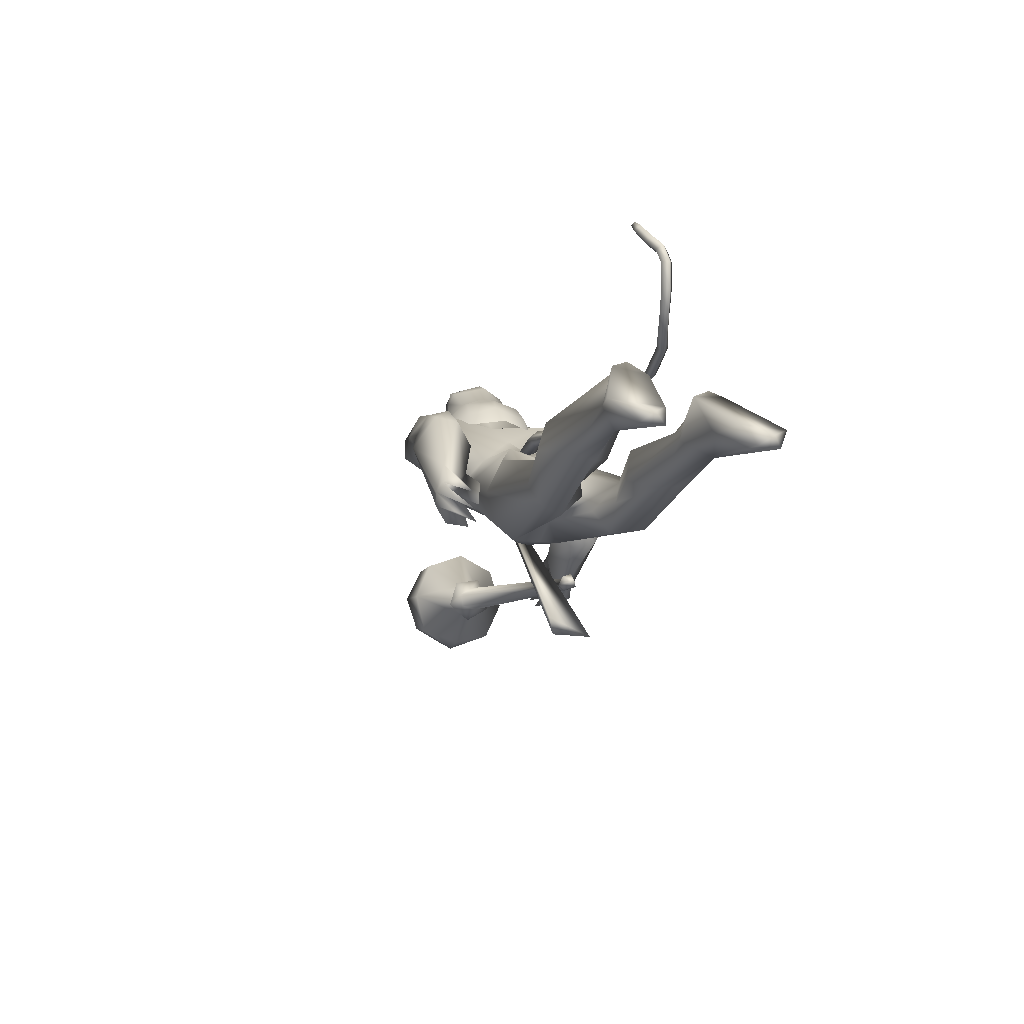
<metadata>
{"format":"obj","ext":"obj","renderer":"f3d","projection":"perspective","resolution":1024,"background":"white","views":[{"elev":-17.3,"azim":-113.6,"up":"+Z"}]}
</metadata>
<code>
o body_mesh15-geometry.001
v -1.82 -0.1683 2.427
v -1.374 -0.06248 2.263
v -1.857 -0.1389 2.351
v -1.255 -0.1566 2.49
v -1.251 -0.348 2.517
v -1.081 -0.1656 2.349
v -1.063 -0.3319 2.374
v -1.032 -0.4069 2.224
v -1.3 -0.4452 2.334
v -2.041 -0.2202 2.583
v -1.511 -0.1978 2.197
v -1.133 -0.1204 2.211
v -0.9464 -0.1799 2.088
v -0.9839 -0.04389 2.195
v -0.4924 -0.2706 2.646
v -0.6271 -0.07957 2.523
v -0.4229 -0.1841 2.749
v -0.4608 0.01732 2.649
v -0.1872 0.0134 2.786
v -0.4141 0.2228 2.718
v -8.6e-05 0.2175 2.775
v -0.002108 0.3063 2.618
v -0.02639 -0.204 2.786
v -0.01839 -0.3 2.647
v -0.5041 -0.4156 2.433
v -1.059 -0.3402 2.099
v -1.558 -0.3435 2.216
v -1.939 -0.3217 2.364
v -1.99 -0.2693 2.229
v -2.029 -0.319 2.566
v -2.334 -0.5101 2.307
v -2.389 -0.1979 2.275
v -2.497 -0.3335 2.201
v -2.46 -0.2569 2.146
v -2.444 -0.3968 2.153
v -2.143 -0.1854 2.3
v -0.2883 -0.2902 2.314
v -0.2559 -0.1549 2.213
v -0.4782 -0.001721 2.265
v -0.3334 -0.009407 2.185
v -0.07657 -0.01401 2.232
v 0.1539 -0.2039 2.523
v 0.2499 -0.01413 2.461
v 0.2058 -0.3116 2.675
v 0.09013 0.01369 2.954
v 0.217 0.3052 2.647
v 0.3556 0.4057 2.789
v 0.2868 0.3465 3.143
v 0.1594 0.3155 2.935
v 0.1631 0.4238 3.079
v 0.4142 0.4949 3.163
v 0.1501 0.5336 3.078
v 0.5517 0.5407 3.036
v 0.5749 0.3532 3.068
v 0.4464 0.3449 3.159
v 0.5945 0.1038 3.267
v 0.5258 0.00537 3.312
v 0.3635 0.01377 3.134
v 0.2504 -0.311 3.149
v 0.363 -0.4058 2.841
v 0.4985 -0.3273 2.73
v 0.1658 0.1879 2.506
v -0.3075 0.2777 2.27
v -0.2615 0.1304 2.194
v -0.5297 0.008568 2.447
v -0.6172 0.09779 2.529
v -0.4713 0.2958 2.617
v 0.5044 0.3066 2.683
v 0.6255 -0.01494 2.7
v 0.4977 -0.4108 2.89
v 0.6655 -0.007685 2.988
v 0.4829 -0.541 3.027
v 0.6085 -0.1494 3.044
v 0.5292 -0.3446 3.115
v 0.5756 -0.09856 3.278
v 0.3969 -0.3179 3.186
v 0.6739 -0.1204 3.217
v 0.7207 -0.008448 3.115
v 0.6863 0.1116 3.211
v 0.7621 0.1065 3.153
v 0.7194 0.1325 3.388
v 0.7587 0.137 3.36
v 0.5776 0.05246 3.461
v 0.6224 0.1423 3.035
v 0.5152 0.4025 2.824
v 0.1992 0.4144 2.764
v 0.1934 0.5339 2.751
v -0.1063 0.416 2.889
v -0.0466 0.4743 2.745
v -0.2512 0.4087 2.761
v -0.02237 0.468 3.058
v -0.3343 0.5291 2.872
v -0.2893 0.6546 2.899
v -0.1666 0.7508 2.726
v -0.02746 0.6763 2.865
v 0.2576 0.6172 2.957
v 0.5346 0.5407 2.907
v -0.01385 0.6027 2.745
v -0.115 0.505 2.601
v -0.09036 0.6397 2.592
v -0.4168 0.5071 2.522
v -0.5985 0.6156 2.422
v -0.4835 0.6766 2.539
v -0.3753 0.5551 2.389
v -0.6821 0.6789 2.402
v -0.6285 0.7395 2.374
v -0.5665 0.7531 2.33
v -0.3969 0.6993 2.339
v -0.5222 0.4592 2.437
v -0.608 0.503 2.274
v -0.5039 0.5893 2.35
v -0.5935 0.5602 2.136
v -0.533 0.7404 2.257
v -0.7112 0.5638 2.207
v -0.6876 0.6647 2.254
v -0.5322 0.6764 2.161
v -0.6428 0.6617 2.201
v -0.6753 0.5424 2.144
v -0.7243 0.5852 2.307
v 0.6082 -0.09338 3.447
v 0.7497 -0.1227 3.152
v 0.7929 -0.007908 3.084
v 0.8632 0.04292 3.132
v 0.8508 -0.07235 3.136
v 0.8639 -0.1218 3.295
v 0.6942 -0.1427 3.357
v 0.853 -0.0442 3.237
v 0.8654 0.04113 3.196
v 0.8762 0.09565 3.292
v 0.9055 0.0937 3.393
v 0.9414 -0.01401 3.385
v 0.895 -0.118 3.397
v 0.9092 -0.01646 3.282
v 0.9082 -0.01654 3.194
v 0.7133 -0.1377 3.391
v 0.2446 -0.2869 2.843
v 0.3962 -0.4025 2.758
v 0.2745 -0.4645 3.166
v 0.1144 -0.4679 2.868
v 0.05678 -0.4179 2.705
v 0.1623 -0.3707 2.551
v 0.4157 -0.5221 2.739
v 0.1925 -0.6377 2.598
v 0.3019 -0.575 2.571
v 0.2513 -0.7124 2.489
v 0.1082 -0.5934 2.36
v 0.1566 -0.4665 2.329
v 0.2522 -0.363 2.431
v 0.2708 -0.5922 2.899
v 0.4421 -0.5313 3.134
v 0.3026 -0.445 2.547
v 0.3817 -0.4825 2.562
v 0.3766 -0.6189 2.58
v 0.5208 -0.633 2.257
v 0.5493 -0.4652 2.362
v 0.6709 -0.5436 2.453
v 0.6221 -0.6489 2.447
v 0.7394 -0.7216 2.23
v 0.7147 -0.7043 2.16
v 0.7013 -0.6406 2.108
v 0.6679 -0.5776 2.183
v 0.7081 -0.575 2.267
v 0.7479 -0.5658 2.339
v 0.8698 -0.6879 2.316
v 0.8012 -0.7172 2.278
v 0.8506 -0.6355 2.137
v 0.9068 -0.5371 2.132
v 0.9123 -0.4975 2.271
v 0.9456 -0.5415 2.24
v 0.9594 -0.521 2.183
v 0.8898 -0.6371 2.194
v 0.7953 -0.5517 2.095
v -1.093 0.1695 2.425
v -1.07 0.3368 2.427
v -0.5346 0.4223 2.382
v -1.084 0.312 2.15
v -0.9791 0.1514 2.147
v -1.005 0.02792 2.269
v -1.153 0.109 2.294
v -1.261 0.1769 2.574
v -1.391 0.06045 2.366
v -1.778 0.1913 2.549
v -1.819 0.1548 2.476
v -2.039 0.1333 2.617
v -2.02 0.2519 2.681
v -2.028 0.3445 2.64
v -2.275 0.17 2.353
v -2.248 0.4872 2.363
v -2.394 0.2904 2.272
v -2.348 0.3547 2.219
v -1.888 0.3353 2.466
v -1.253 0.3699 2.58
v -1.311 0.4475 2.39
v -1.056 0.3944 2.269
v -1.5 0.1908 2.304
v -1.548 0.3396 2.312
v -1.896 0.2689 2.335
v -2.03 0.1808 2.378
v -2.351 0.2138 2.222
v -2.07 -0.1116 2.525
v 0.05369 0.009493 2.354
v 0.03386 -0.06351 2.359
v -0.7208 0.08682 1.518
v -0.7817 -0.1173 1.51
v 0.01502 0.03276 2.394
v -0.7954 0.1425 1.596
f 1 2 3
f 4 2 1
f 4 5 6
f 6 5 7
f 5 8 7
f 5 9 8
f 4 1 5
f 5 1 10
f 2 11 3
f 12 11 2
f 12 13 11
f 12 14 13
f 6 14 12
f 15 6 7
f 15 16 6
f 16 15 17
f 17 15 25
f 15 7 25
f 7 8 25
f 9 26 8
f 9 27 26
f 28 27 9
f 28 29 27
f 30 31 28
f 32 31 30
f 32 33 31
f 32 34 33
f 34 29 35
f 36 29 34
f 28 35 29
f 35 28 31
f 31 33 35
f 34 35 33
f 3 29 36
f 11 29 3
f 27 29 11
f 26 27 11
f 26 11 13
f 25 8 26
f 25 26 37
f 38 37 26
f 40 38 39
f 41 38 40
f 37 38 41
f 24 42 44
f 23 24 44
f 45 19 23
f 45 21 19
f 21 47 46
f 48 47 21
f 48 49 47
f 48 50 49
f 51 50 48
f 51 52 50
f 53 51 54
f 51 55 54
f 55 51 48
f 55 57 56
f 57 55 58
f 55 48 58
f 58 48 45
f 48 21 45
f 59 45 23
f 23 44 60
f 60 44 61
f 61 44 42
f 61 42 43
f 43 41 62
f 43 42 41
f 63 41 64
f 41 40 64
f 64 40 39
f 65 66 39
f 66 65 18
f 18 65 16
f 65 39 16
f 39 38 13
f 38 26 13
f 39 13 14
f 6 39 14
f 16 39 6
f 18 16 17
f 20 175 67
f 21 46 22
f 22 46 62
f 68 62 46
f 68 43 62
f 69 43 68
f 69 61 43
f 60 61 70
f 69 70 61
f 71 70 69
f 71 72 70
f 73 72 71
f 73 74 72
f 75 74 73
f 75 76 74
f 76 58 59
f 57 58 76
f 57 76 75
f 75 73 77
f 77 73 71
f 77 71 78
f 79 78 71
f 79 80 78
f 81 82 79
f 56 81 79
f 83 81 56
f 83 56 57
f 56 79 84
f 79 71 84
f 84 71 97
f 71 85 97
f 71 69 85
f 85 69 68
f 47 85 68
f 86 85 47
f 85 86 87
f 88 89 86
f 88 90 89
f 91 90 88
f 92 90 91
f 91 93 92
f 93 52 95
f 52 93 91
f 91 88 49
f 88 86 49
f 49 86 47
f 91 49 50
f 50 52 91
f 52 96 95
f 52 51 96
f 51 53 96
f 96 53 97
f 97 53 54
f 97 54 84
f 56 84 54
f 54 55 56
f 85 87 97
f 96 97 87
f 95 96 87
f 87 86 89
f 87 89 98
f 98 89 99
f 90 99 89
f 94 98 100
f 95 98 94
f 95 87 98
f 93 95 94
f 98 99 100
f 90 101 99
f 92 101 90
f 92 102 101
f 92 103 102
f 93 103 92
f 93 94 103
f 100 99 104
f 101 104 99
f 102 103 105
f 103 106 105
f 103 107 106
f 103 94 107
f 94 108 107
f 94 100 108
f 100 104 108
f 109 110 104
f 111 110 109
f 104 110 111
f 108 104 111
f 108 111 112
f 111 113 112
f 102 111 101
f 106 111 102
f 111 106 114
f 106 115 114
f 106 107 115
f 107 108 113
f 113 108 116
f 108 112 116
f 113 116 112
f 107 113 117
f 113 118 117
f 111 118 113
f 111 107 118
f 111 114 107
f 107 114 115
f 107 117 118
f 102 119 106
f 102 105 119
f 106 119 105
f 101 111 109
f 101 109 104
f 47 68 46
f 83 57 75
f 83 75 120
f 120 75 126
f 75 77 126
f 78 121 77
f 78 122 121
f 123 122 80
f 123 124 122
f 121 124 125
f 124 121 122
f 77 121 125
f 77 125 126
f 125 124 127
f 127 124 128
f 128 124 123
f 128 123 80
f 80 122 78
f 80 129 128
f 79 129 80
f 79 82 129
f 82 130 129
f 130 131 129
f 132 125 131
f 126 125 132
f 133 125 127
f 131 125 133
f 131 133 129
f 127 134 133
f 128 134 127
f 128 133 134
f 129 133 128
f 120 126 135
f 58 45 59
f 59 23 60
f 59 60 136
f 136 60 137
f 137 60 70
f 74 150 72
f 74 138 150
f 76 138 74
f 76 59 138
f 138 59 139
f 59 136 139
f 140 139 136
f 203 206 201
f 140 136 141
f 141 136 137
f 143 144 142
f 143 145 144
f 146 145 143
f 140 147 146
f 147 140 148
f 140 141 148
f 139 140 146
f 146 143 139
f 139 143 149
f 143 142 149
f 149 142 72
f 70 72 142
f 149 72 150
f 139 149 138
f 138 149 150
f 70 142 137
f 141 137 151
f 142 151 137
f 142 144 151
f 144 152 151
f 144 153 152
f 145 153 144
f 148 151 152
f 141 151 148
f 146 154 145
f 146 147 154
f 147 148 155
f 148 152 155
f 155 152 156
f 153 156 152
f 153 157 156
f 145 157 153
f 145 158 157
f 154 158 145
f 154 159 158
f 160 159 154
f 161 162 159
f 161 155 162
f 147 155 161
f 147 161 154
f 161 160 154
f 157 163 156
f 157 164 163
f 158 164 157
f 158 165 164
f 159 166 158
f 159 167 166
f 162 167 159
f 162 158 167
f 155 163 162
f 163 168 156
f 155 168 163
f 155 156 168
f 163 165 162
f 163 169 165
f 164 169 163
f 169 164 165
f 162 165 170
f 165 171 170
f 158 171 165
f 158 170 171
f 162 170 158
f 158 166 167
f 172 159 160
f 161 159 172
f 161 172 160
f 66 173 39
f 67 173 66
f 67 174 173
f 67 175 174
f 64 176 63
f 64 177 176
f 39 177 64
f 39 178 177
f 173 178 39
f 173 179 178
f 180 179 173
f 180 181 179
f 182 181 180
f 182 183 181
f 182 184 183
f 185 184 182
f 186 184 185
f 186 187 184
f 188 187 186
f 188 189 187
f 188 191 190
f 186 191 188
f 186 185 191
f 192 185 182
f 185 192 191
f 192 193 191
f 180 192 182
f 192 194 193
f 192 174 194
f 192 173 174
f 192 180 173
f 174 175 194
f 175 176 194
f 175 63 176
f 179 177 178
f 195 177 179
f 176 177 195
f 193 194 176
f 193 176 196
f 176 195 196
f 195 183 197
f 183 198 197
f 183 184 198
f 184 187 198
f 198 187 199
f 187 189 199
f 190 197 199
f 191 197 190
f 191 196 197
f 191 193 196
f 196 195 197
f 197 198 199
f 188 190 189
f 199 189 190
f 181 183 195
f 179 181 195
f 67 66 20
f 18 20 66
f 36 34 32
f 200 36 32
f 3 36 200
f 1 3 200
f 10 1 200
f 200 30 10
f 200 32 30
f 30 28 10
f 10 28 5
f 5 28 9
f 4 6 12
f 4 12 2
f 202 203 201
f 202 204 203
f 202 205 206
f 202 206 204
f 204 206 203
f 201 205 202
f 206 205 201
f 19 18 17
f 19 20 18
f 21 20 19
f 20 21 22
f 23 19 17
f 17 24 23
f 17 25 24
f 42 37 41
f 24 37 42
f 24 25 37
f 62 41 63
f 20 22 175
f 22 63 175
f 22 62 63
o Cylinder_Cylinder.001
v 2.02 -0.4507 2.47
v 0.402 -0.5187 2.111
v 2.035 -0.4732 2.389
v 0.4353 -0.5654 2.167
v 2.036 -0.5676 2.372
v 2.017 -0.6031 2.482
v 0.4238 -0.5057 2.196
v 2.011 -0.5295 2.523
v 0.384 -0.4691 2.139
v 0.3852 -0.5913 2.141
v 0.3732 -0.5512 2.22
v 0.3084 -0.5101 2.148
v 0.3107 -0.5158 2.134
v 0.3117 -0.5295 2.128
v 0.3107 -0.5433 2.134
v 0.3084 -0.5489 2.148
v 0.306 -0.5433 2.161
v 0.305 -0.5295 2.167
v 0.3497 -0.4852 2.192
v 2.064 -0.3839 2.394
v 2.082 -0.5295 2.3
v 2.064 -0.6751 2.394
v 2.034 -0.5913 2.598
v 2.038 -0.4219 2.556
v 2.114 -0.4182 2.46
v 2.13 -0.4752 2.358
v 2.126 -0.6088 2.382
v 2.103 -0.6326 2.513
v 2.093 -0.48 2.561
v 2.287 -0.5295 2.181
v 2.261 -0.8618 2.486
v 2.209 -0.5235 2.819
v 2.323 -0.287 2.25
v 2.317 -0.7736 2.256
v 2.24 -0.7721 2.728
v 2.237 -0.2855 2.72
v 2.261 -0.1973 2.486
v 2.416 -0.5295 2.158
v 2.569 -0.3162 2.322
v 2.573 -0.5267 2.225
v 2.567 -0.7434 2.316
v 2.518 -0.8424 2.53
v 2.496 -0.7428 2.743
v 2.467 -0.5323 2.836
v 2.492 -0.3156 2.748
v 2.518 -0.2166 2.53
v 2.66 -0.4226 2.52
v 2.672 -0.5295 2.448
v 2.66 -0.6364 2.52
v 2.634 -0.5295 2.667
v 2.677 -0.3657 2.636
v 2.722 -0.452 2.393
v 2.704 -0.6933 2.483
v 2.665 -0.607 2.727
v 2.739 -0.446 2.598
v 2.756 -0.4968 2.491
v 2.748 -0.6129 2.535
v 2.728 -0.5576 2.65
v 2.795 -0.4175 2.519
v 2.805 -0.5295 2.457
v 2.795 -0.6424 2.525
v 2.767 -0.5837 2.69
v 2.77 -0.4442 2.66
v 2.894 -0.5318 2.594
v 2.86 -0.5548 2.564
v 2.845 -0.5295 2.626
f 210 212 213
f 209 211 208
f 211 212 210
f 222 216 217
f 207 230 226
f 214 207 213
f 213 215 225
f 215 218 225
f 213 225 217
f 210 213 217
f 210 217 216
f 210 216 208
f 225 218 224
f 220 208 221
f 215 208 220
f 226 230 235
f 215 219 218
f 207 214 230
f 211 209 227
f 228 227 232
f 209 207 226
f 229 228 234
f 243 242 251
f 227 226 232
f 226 231 232
f 243 235 242
f 232 236 233
f 231 243 232
f 238 234 241
f 237 233 240
f 236 232 239
f 242 238 251
f 213 207 208
f 236 244 240
f 238 241 249
f 249 241 237
f 237 240 247
f 240 244 246
f 244 239 246
f 245 239 243
f 252 251 256
f 256 249 248
f 253 256 257
f 251 250 256
f 255 247 246
f 246 245 253
f 256 255 259
f 245 252 253
f 256 260 257
f 255 254 259
f 257 260 261
f 254 253 258
f 253 257 258
f 264 260 259
f 259 258 263
f 262 258 257
f 265 269 270
f 261 264 268
f 264 263 267
f 267 263 262
f 272 268 271
f 266 265 270
f 267 266 271
f 272 271 270
f 208 211 210
f 213 208 215
f 217 225 224
f 223 217 224
f 221 216 222
f 214 212 229
f 229 212 228
f 212 211 228
f 228 211 227
f 243 231 235
f 230 229 235
f 235 229 234
f 234 228 233
f 238 235 234
f 237 234 233
f 235 238 242
f 234 237 241
f 233 236 240
f 232 243 239
f 244 236 239
f 250 249 256
f 248 247 255
f 265 261 269
f 266 262 265
f 262 261 265
f 269 268 272
f 212 214 213
f 223 222 217
f 219 220 221
f 224 218 223
f 218 219 223
f 219 221 222
f 223 219 222
f 208 216 221
f 219 215 220
f 231 226 235
f 214 229 230
f 209 226 227
f 233 228 232
f 252 243 251
f 238 250 251
f 207 209 208
f 250 238 249
f 248 249 237
f 248 237 247
f 247 240 246
f 239 245 246
f 252 245 243
f 253 252 256
f 255 256 248
f 254 255 246
f 254 246 253
f 260 256 259
f 254 258 259
f 260 264 261
f 263 264 259
f 258 262 263
f 261 262 257
f 269 272 270
f 269 261 268
f 268 264 267
f 266 267 262
f 268 267 271
f 271 266 270
o tail_mesh15-geometry
v -0.2286 0.01545 2.762
v -0.4756 0.03029 2.751
v -0.2126 0.0714 2.777
v -0.4891 0.07592 2.786
v -0.2 0.01604 2.825
v -0.5089 0.03077 2.825
v -0.221 -0.03991 2.789
v -0.4964 -0.01485 2.783
v -0.6568 0.04033 2.703
v -0.662 0.0789 2.741
v -0.6714 0.04073 2.779
v -0.6662 0.002165 2.741
v -0.9531 0.05711 2.71
v -0.9508 0.08838 2.742
v -0.9522 0.05672 2.773
v -0.9545 0.02545 2.741
v -1.211 0.07136 2.733
v -1.211 0.1025 2.764
v -1.215 0.0708 2.795
v -1.215 0.03961 2.764
v -1.509 0.08234 2.726
v -1.518 0.1147 2.753
v -1.527 0.08458 2.784
v -1.518 0.05182 2.756
v -1.789 0.06567 2.655
v -1.797 0.1 2.686
v -1.806 0.07021 2.718
v -1.797 0.03722 2.689
v -2.071 0.101 2.664
v -2.06 0.1327 2.699
v -2.065 0.1011 2.73
v -2.075 0.07142 2.698
v -2.307 0.1734 2.719
v -2.288 0.212 2.733
v -2.272 0.1924 2.769
v -2.291 0.1539 2.755
v -2.493 0.2465 2.906
v -2.462 0.2788 2.912
v -2.431 0.2499 2.928
v -2.461 0.2171 2.923
v -2.488 0.277 3.148
v -2.455 0.3027 3.124
v -2.428 0.2671 3.117
v -2.457 0.2416 3.139
v -2.326 0.3163 3.32
v -2.298 0.3412 3.295
v -2.273 0.3052 3.287
v -2.301 0.2803 3.311
v -2.28 0.3235 3.355
v -2.264 0.3382 3.341
v -2.249 0.3169 3.336
v -2.265 0.3022 3.35
v -1.927 0.06828 2.639
v -1.932 0.03696 2.67
v -1.923 0.06691 2.702
v -1.919 0.09842 2.671
v -2.422 0.2187 2.801
v -2.4 0.1984 2.837
v -2.38 0.2368 2.848
v -2.399 0.2566 2.814
v -2.198 0.1345 2.682
v -2.2 0.1043 2.717
v -2.189 0.1348 2.746
v -2.187 0.165 2.714
v -1.36 0.08062 2.741
v -1.363 0.04866 2.772
v -1.364 0.07996 2.803
v -1.36 0.1116 2.772
v -1.082 0.06435 2.727
v -1.085 0.03262 2.758
v -1.085 0.06383 2.79
v -1.082 0.09556 2.759
v -1.65 0.07697 2.694
v -1.659 0.04641 2.724
v -1.669 0.07946 2.752
v -1.66 0.1093 2.72
v -2.523 0.2596 3.042
v -2.49 0.2298 3.054
v -2.46 0.262 3.056
v -2.49 0.2921 3.044
v -2.404 0.2962 3.231
v -2.375 0.2602 3.221
v -2.347 0.2851 3.196
v -2.372 0.3212 3.205
v -0.8067 0.04868 2.692
v -0.8146 0.01392 2.727
v -0.8185 0.04899 2.762
v -0.8107 0.08376 2.727
v -0.35 0.02287 2.775
v -0.3607 0.07366 2.823
v -0.3766 0.0234 2.869
v -0.3665 -0.02738 2.822
f 361 274 276
f 362 276 278
f 274 280 284
f 364 280 361
f 363 278 364
f 273 275 279
f 357 358 288
f 280 278 283
f 278 276 283
f 276 274 282
f 341 342 292
f 358 359 287
f 359 360 287
f 360 357 286
f 337 338 296
f 342 343 291
f 343 344 291
f 344 341 290
f 345 346 300
f 338 339 295
f 339 340 295
f 340 337 294
f 325 326 304
f 346 347 300
f 347 348 299
f 348 345 297
f 333 334 305
f 326 327 303
f 327 328 303
f 328 325 302
f 329 330 312
f 334 335 307
f 335 336 306
f 336 333 306
f 349 350 316
f 330 331 312
f 331 332 311
f 332 329 310
f 353 354 320
f 350 351 315
f 351 352 315
f 352 349 314
f 317 320 324
f 354 355 319
f 355 356 319
f 356 353 318
f 322 321 323
f 320 319 323
f 319 318 323
f 318 317 322
f 297 300 326
f 300 299 326
f 299 298 327
f 298 297 325
f 305 308 329
f 308 307 331
f 307 306 332
f 306 305 332
f 301 304 333
f 304 303 335
f 303 302 336
f 302 301 336
f 289 292 338
f 292 291 339
f 291 290 339
f 290 289 340
f 285 288 342
f 288 287 343
f 287 286 343
f 286 285 344
f 293 296 346
f 296 295 347
f 295 294 347
f 294 293 348
f 309 312 350
f 312 311 350
f 311 310 351
f 310 309 352
f 313 316 354
f 316 315 355
f 315 314 355
f 314 313 356
f 281 284 358
f 284 283 359
f 283 282 359
f 282 281 360
f 273 361 362
f 275 362 363
f 279 364 273
f 277 363 279
f 362 361 276
f 363 362 278
f 281 274 284
f 280 274 361
f 278 280 364
f 275 277 279
f 285 357 288
f 284 280 283
f 276 282 283
f 274 281 282
f 289 341 292
f 288 358 287
f 360 286 287
f 357 285 286
f 293 337 296
f 292 342 291
f 344 290 291
f 341 289 290
f 297 345 300
f 296 338 295
f 340 294 295
f 337 293 294
f 301 325 304
f 347 299 300
f 348 298 299
f 298 348 297
f 334 308 305
f 304 326 303
f 328 302 303
f 325 301 302
f 309 329 312
f 308 334 307
f 307 335 306
f 333 305 306
f 313 349 316
f 331 311 312
f 332 310 311
f 329 309 310
f 317 353 320
f 316 350 315
f 352 314 315
f 349 313 314
f 321 317 324
f 320 354 319
f 356 318 319
f 353 317 318
f 321 324 323
f 324 320 323
f 318 322 323
f 317 321 322
f 325 297 326
f 299 327 326
f 298 328 327
f 328 298 325
f 308 330 329
f 330 308 331
f 331 307 332
f 305 329 332
f 304 334 333
f 334 304 335
f 335 303 336
f 301 333 336
f 337 289 338
f 338 292 339
f 290 340 339
f 289 337 340
f 341 285 342
f 342 288 343
f 286 344 343
f 285 341 344
f 345 293 346
f 346 296 347
f 294 348 347
f 293 345 348
f 349 309 350
f 311 351 350
f 310 352 351
f 309 349 352
f 353 313 354
f 354 316 355
f 314 356 355
f 313 353 356
f 357 281 358
f 358 284 359
f 282 360 359
f 281 357 360
f 275 273 362
f 277 275 363
f 364 361 273
f 363 364 279
o hair_mesh18-geometry
v 0.6292 -0.1602 3.454
v 0.6786 -0.1849 3.398
v 0.7115 -0.1601 3.488
v 0.4891 -0.1472 3.329
v 0.6094 -0.2282 3.253
v 0.4593 -0.2566 3.213
v 0.3476 -0.1602 3.286
v 0.3235 -0.2444 3.134
v 0.2539 -0.1704 3.181
v 0.211 -0.1662 3.099
v 0.1183 0.02235 3.106
v 0.1966 0.05464 3.217
v 0.2735 0.2025 3.174
v 0.3653 0.1856 3.279
v 0.3503 0.2671 3.125
v 0.4861 0.2672 3.202
v 0.5044 0.1598 3.322
v 0.4433 0.04321 3.362
v 0.3144 0.01536 3.309
v 0.5552 -0.01411 3.485
v 0.6454 0.1644 3.447
v 0.6623 -0.0234 3.54
v 0.7273 0.1576 3.482
v 0.8025 0.1224 3.505
v 0.8266 0.08263 3.524
v 0.8348 0.02306 3.51
v 0.8239 -0.0705 3.538
v 0.7897 -0.1346 3.51
v 0.7593 -0.1691 3.429
v 0.7467 -0.176 3.309
v 0.8154 -0.1644 3.385
v 0.8624 -0.193 3.304
v 0.7668 -0.2126 3.248
v 0.6491 -0.1693 3.116
v 0.6937 -0.1933 3.091
v 0.6429 -0.2225 2.954
v 0.6999 -0.1552 3.084
v 0.7835 -0.1298 3.192
v 0.8659 -0.127 3.269
v 0.9153 -0.1202 3.323
v 0.9247 -0.1661 3.354
v 0.8944 -0.1144 3.402
v 0.8426 -0.1434 3.457
v 0.884 -0.06708 3.477
v 0.9409 0.02075 3.401
v 0.8887 0.07533 3.465
v 0.853 0.1374 3.453
v 0.7757 0.1593 3.422
v 0.8309 0.1472 3.378
v 0.9047 0.09054 3.398
v 0.9545 0.06803 3.414
v 0.9449 -0.01527 3.361
v 0.9475 -0.07318 3.417
v 0.9645 -0.08815 3.37
v 0.9717 0.05612 3.367
v 0.9258 0.09076 3.319
v 0.94 0.1398 3.348
v 0.8804 0.1675 3.297
v 0.8709 0.1084 3.261
v 0.7953 0.1077 3.187
v 0.7856 0.1634 3.241
v 0.7635 0.1622 3.302
v 0.6969 0.1816 3.39
v 0.632 0.2252 3.243
v 0.6973 0.1405 3.181
v 0.7453 0.178 3.151
v 0.7465 0.1159 3.146
v 0.7041 0.1492 3.035
v 0.2302 0.1998 3.092
f 365 366 367
f 368 366 365
f 368 369 366
f 368 370 369
f 371 370 368
f 371 372 370
f 373 372 371
f 374 372 373
f 373 375 374
f 376 375 373
f 376 377 375
f 378 377 376
f 377 378 379
f 378 380 379
f 378 381 380
f 378 382 381
f 382 378 383
f 383 378 376
f 383 376 371
f 371 376 373
f 382 383 371
f 382 371 368
f 384 382 368
f 384 381 382
f 384 385 381
f 386 385 384
f 385 386 387
f 387 386 388
f 388 386 389
f 389 386 390
f 390 386 391
f 386 392 391
f 386 367 392
f 386 365 367
f 386 384 365
f 384 368 365
f 367 393 392
f 367 366 393
f 366 394 393
f 369 394 366
f 393 394 395
f 394 396 395
f 394 397 396
f 398 397 394
f 398 399 397
f 398 400 399
f 399 400 401
f 402 399 401
f 397 399 402
f 396 397 402
f 396 402 403
f 404 396 403
f 405 396 404
f 395 396 405
f 406 395 405
f 395 406 407
f 408 407 406
f 408 391 407
f 390 391 408
f 409 390 408
f 410 390 409
f 389 390 410
f 411 389 410
f 411 388 389
f 388 411 412
f 412 411 413
f 411 414 413
f 411 410 414
f 410 415 414
f 410 409 415
f 415 409 416
f 417 416 409
f 417 418 416
f 417 405 418
f 417 406 405
f 408 406 417
f 409 408 417
f 418 405 404
f 418 404 416
f 415 416 419
f 419 416 420
f 419 420 421
f 421 420 422
f 420 423 422
f 422 423 424
f 425 422 424
f 426 422 425
f 426 413 422
f 412 413 426
f 427 412 426
f 387 412 427
f 387 388 412
f 385 387 427
f 381 385 427
f 381 427 428
f 428 427 426
f 381 428 380
f 413 421 422
f 413 414 421
f 414 415 421
f 415 419 421
f 429 426 425
f 429 425 430
f 425 424 430
f 424 431 430
f 430 431 432
f 429 430 432
f 391 392 407
f 392 393 407
f 393 395 407
f 433 377 379
f 377 433 375

</code>
